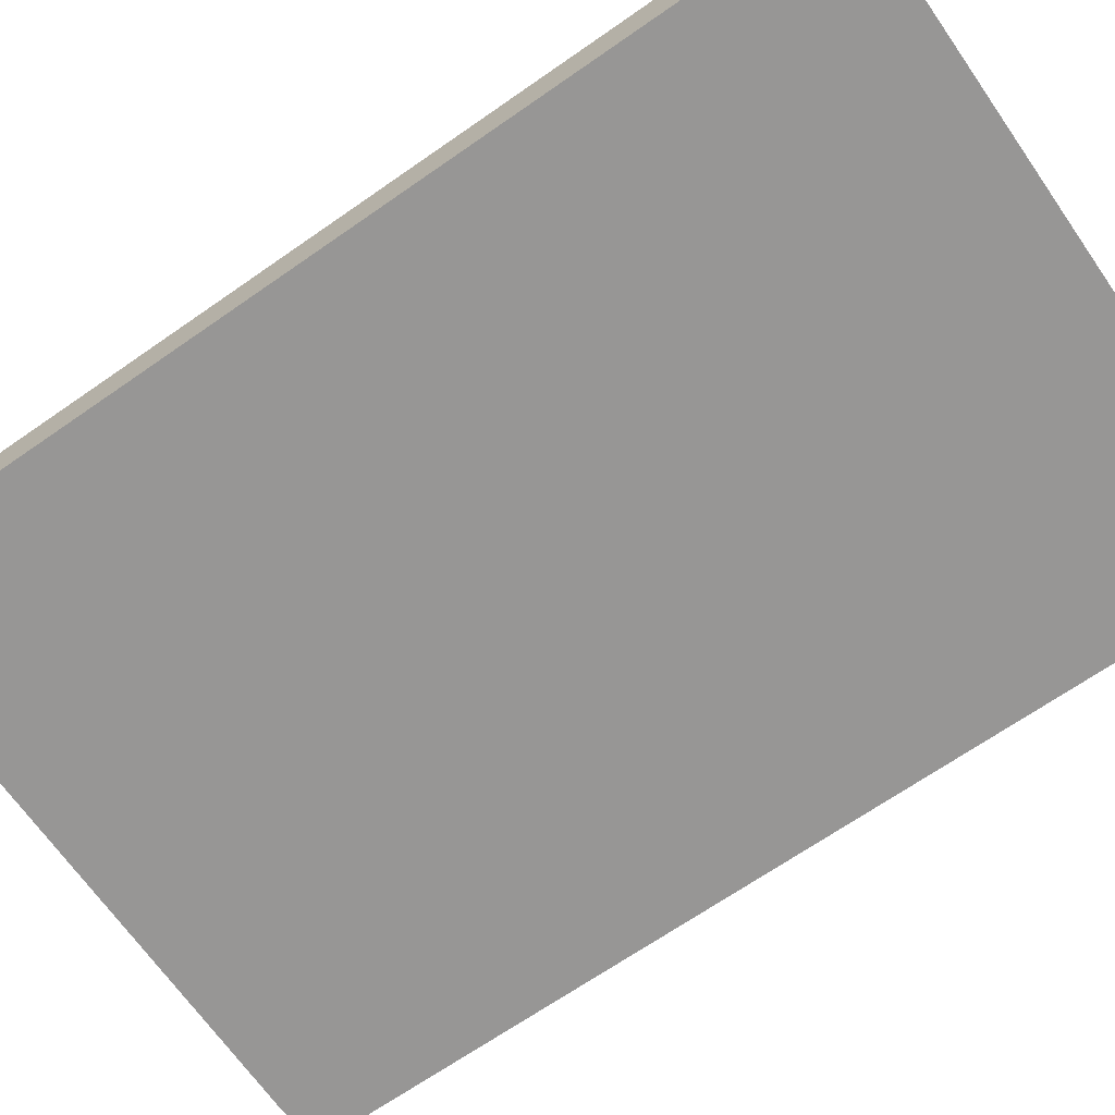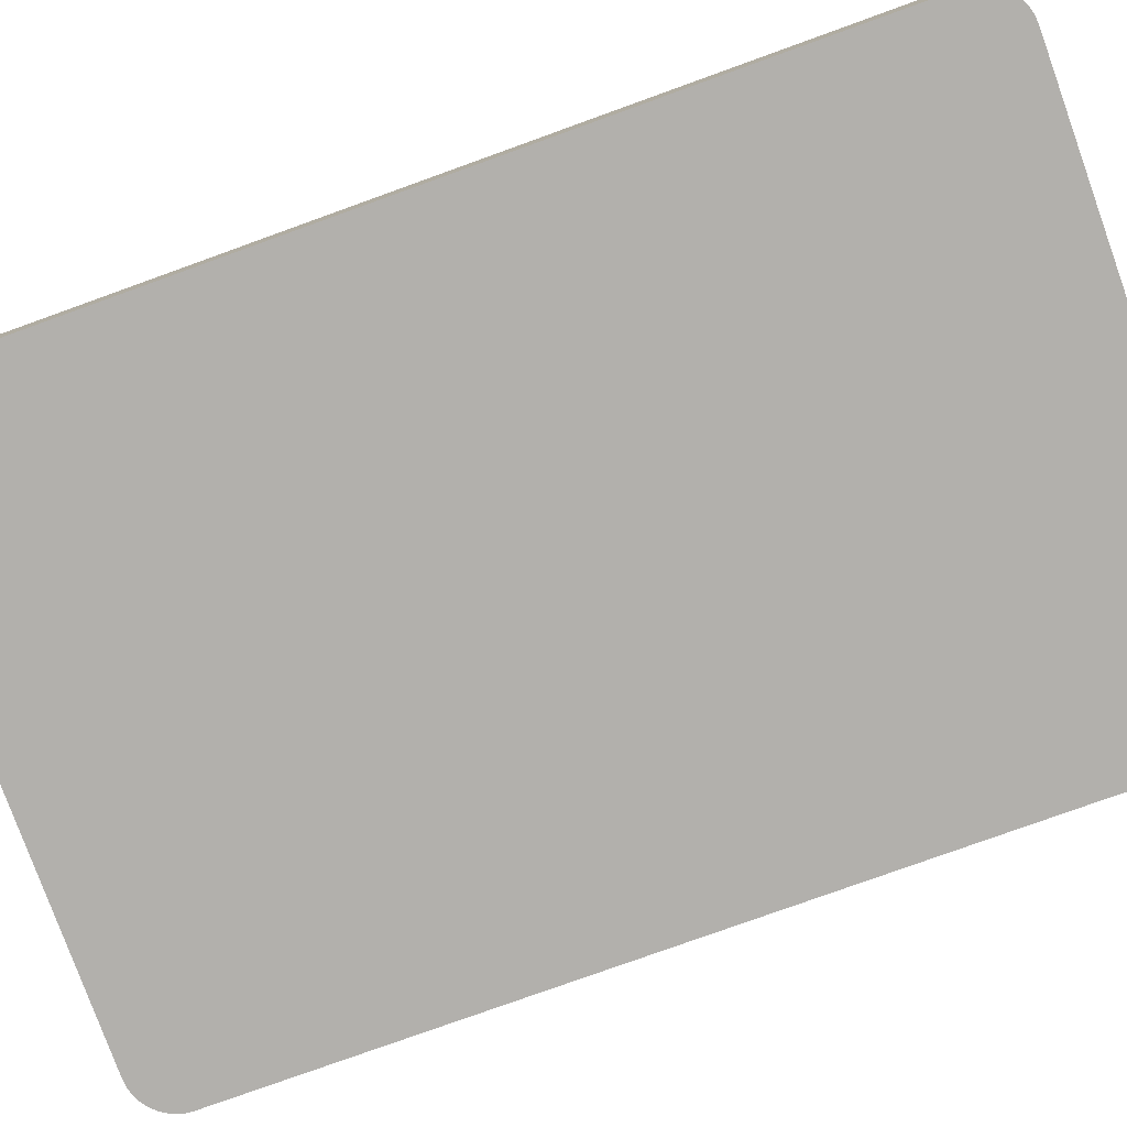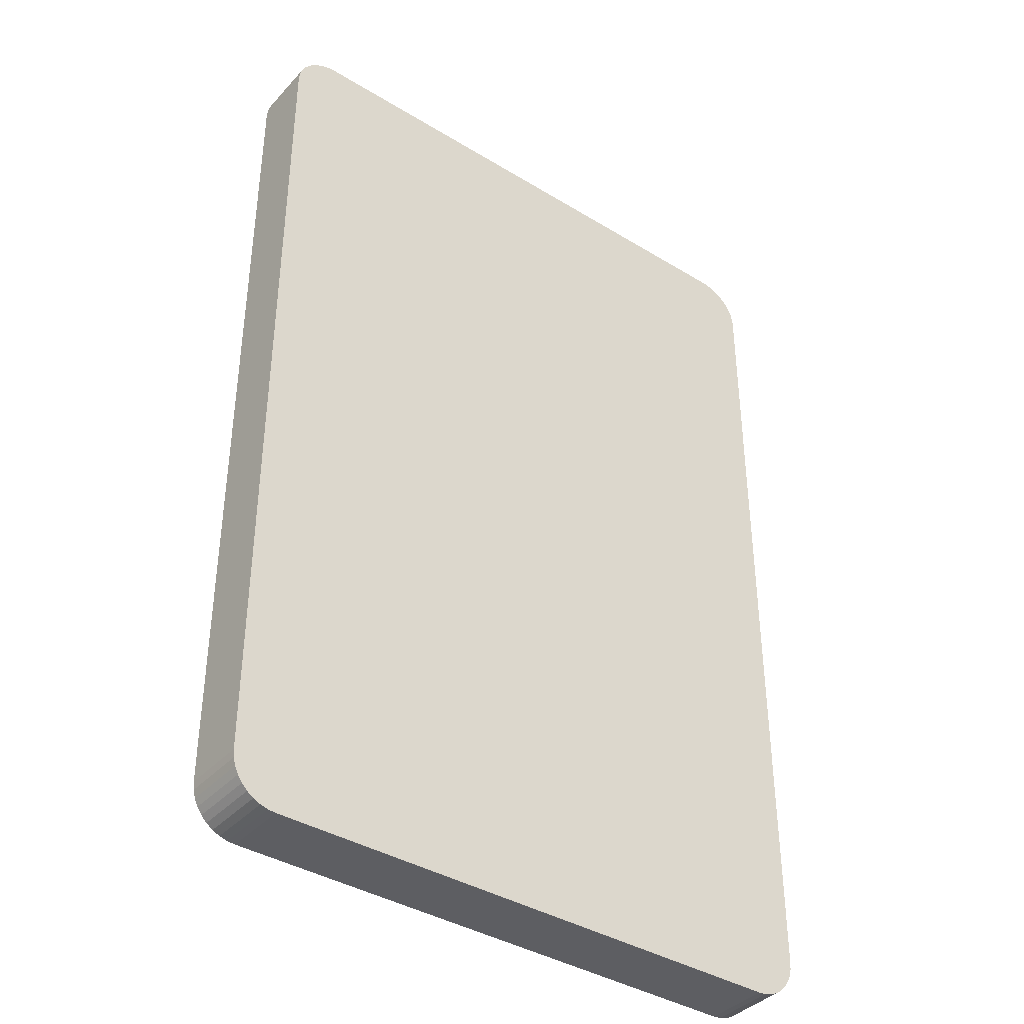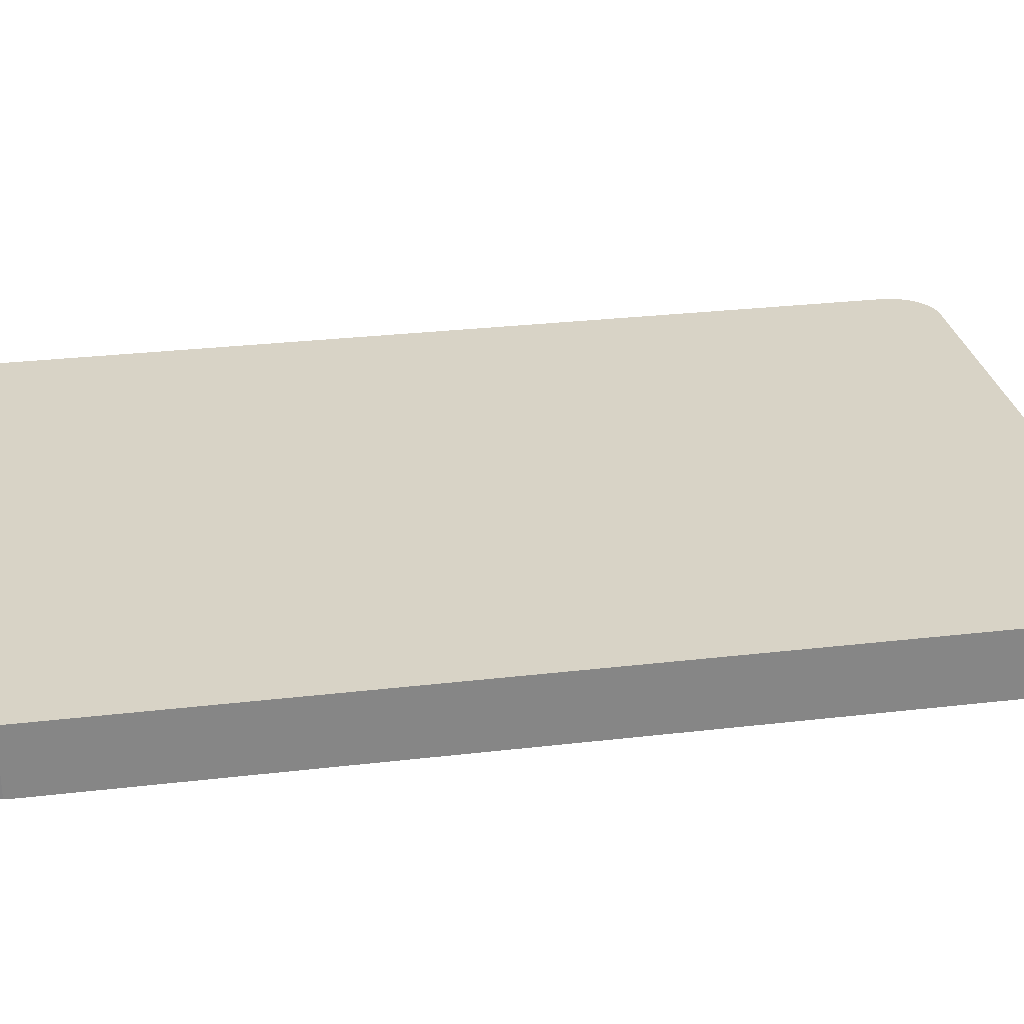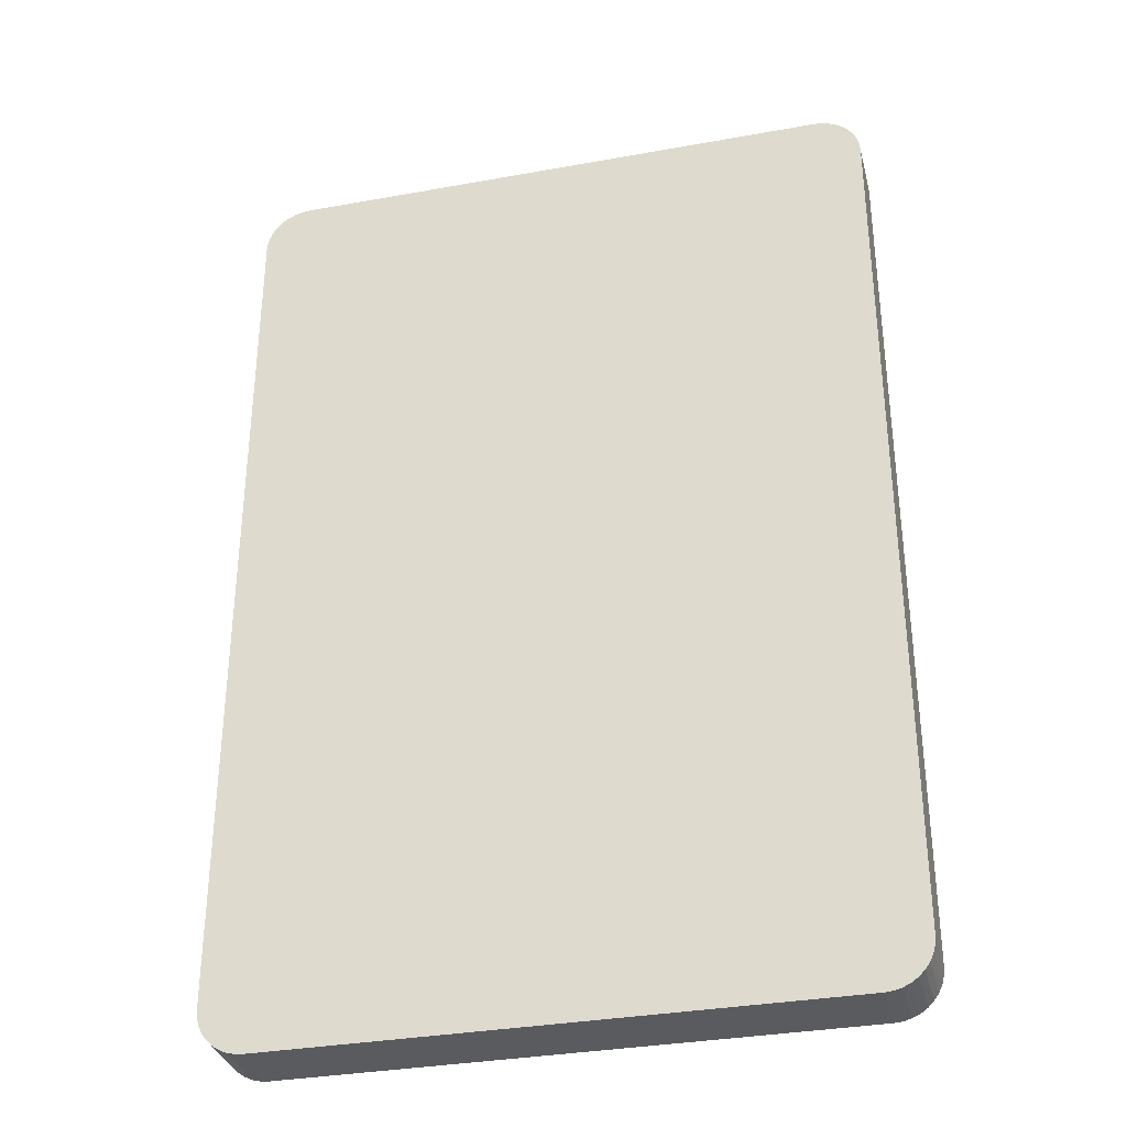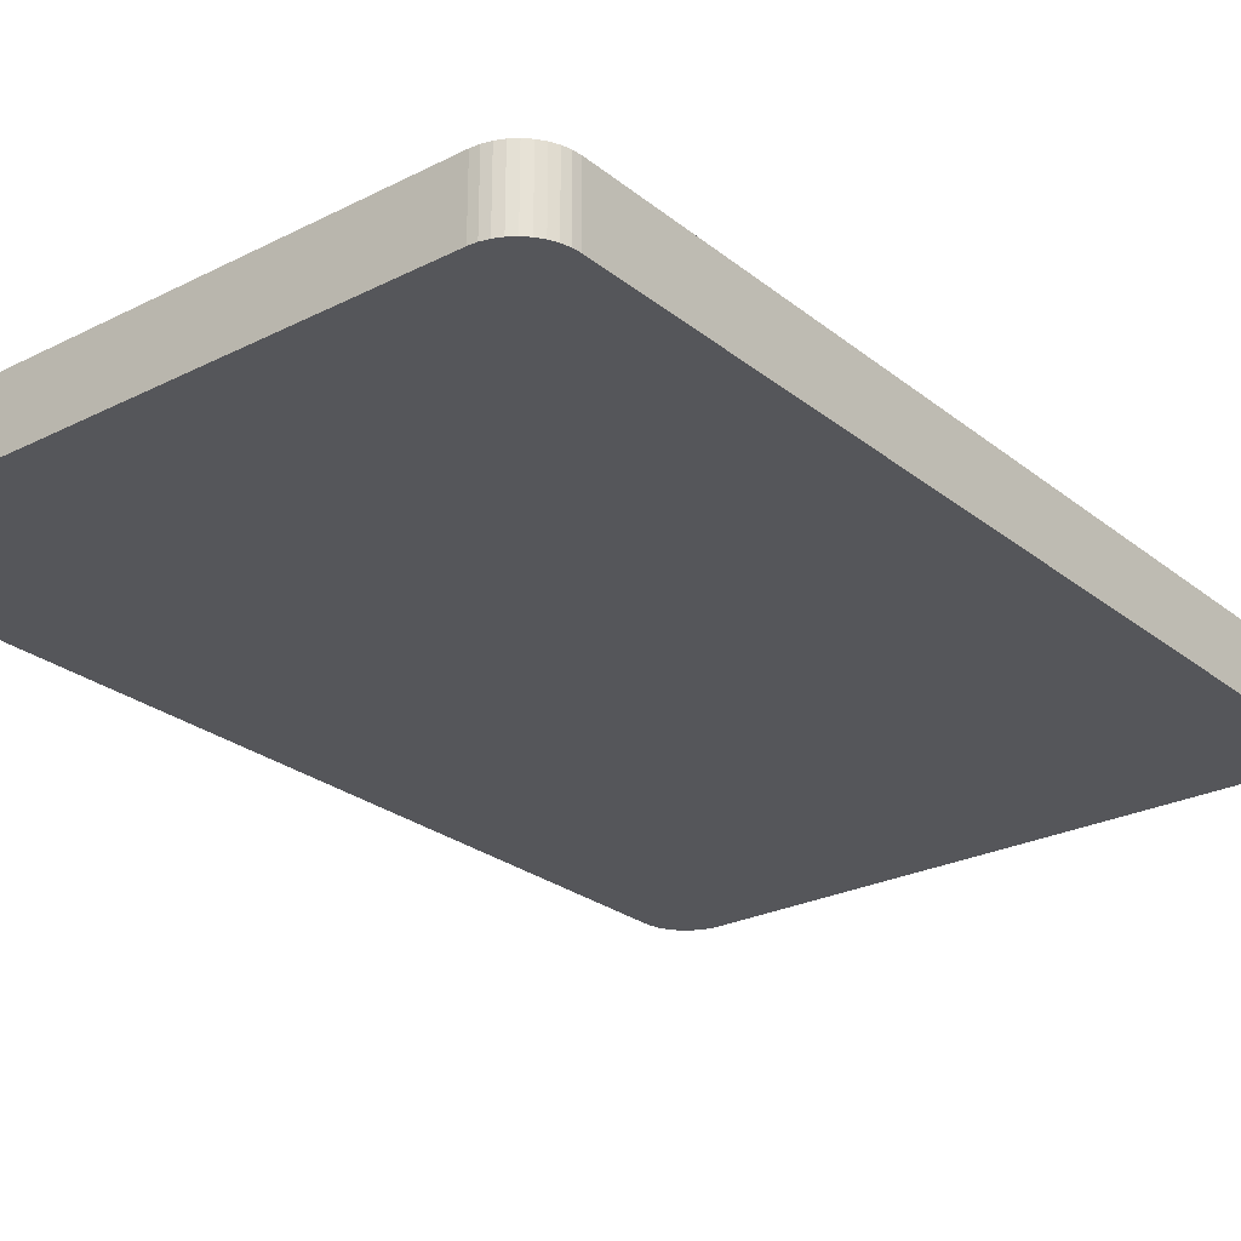
<metadata>
{"format":"obj","ext":"obj","renderer":"f3d","projection":"perspective","resolution":1024,"background":"white","views":[{"elev":-68.0,"azim":124.9,"up":"+Y"},{"elev":-78.7,"azim":109.8,"up":"+Y"},{"elev":-38.9,"azim":142.6,"up":"+Z"},{"elev":28.2,"azim":79.9,"up":"+Y"},{"elev":-33.5,"azim":-166.1,"up":"+Z"},{"elev":-25.9,"azim":38.7,"up":"+Y"}]}
</metadata>
<code>
o Cube
v 0.2613 -0.5 -0.4572
v 0.3048 -0.5 -0.4137
v 0.2688 -0.5 -0.4565
v 0.2762 -0.5 -0.4546
v 0.283 -0.5 -0.4514
v 0.2893 -0.5 -0.447
v 0.2946 -0.5 -0.4417
v 0.299 -0.5 -0.4354
v 0.3022 -0.5 -0.4286
v 0.3041 -0.5 -0.4212
v 0.3048 -0.4375 -0.4137
v 0.2613 -0.4375 -0.4572
v 0.3041 -0.4375 -0.4212
v 0.3022 -0.4375 -0.4286
v 0.299 -0.4375 -0.4354
v 0.2946 -0.4375 -0.4417
v 0.2893 -0.4375 -0.447
v 0.283 -0.4375 -0.4514
v 0.2762 -0.4375 -0.4546
v 0.2688 -0.4375 -0.4565
v 0.3048 -0.5 0.4137
v 0.2613 -0.5 0.4572
v 0.3041 -0.5 0.4212
v 0.3022 -0.5 0.4286
v 0.299 -0.5 0.4354
v 0.2946 -0.5 0.4417
v 0.2893 -0.5 0.447
v 0.283 -0.5 0.4514
v 0.2762 -0.5 0.4546
v 0.2688 -0.5 0.4565
v 0.2613 -0.4375 0.4572
v 0.3048 -0.4375 0.4137
v 0.2688 -0.4375 0.4565
v 0.2762 -0.4375 0.4546
v 0.283 -0.4375 0.4514
v 0.2893 -0.4375 0.447
v 0.2946 -0.4375 0.4417
v 0.299 -0.4375 0.4354
v 0.3022 -0.4375 0.4286
v 0.3041 -0.4375 0.4212
v -0.3048 -0.5 -0.4137
v -0.2613 -0.5 -0.4572
v -0.3041 -0.5 -0.4212
v -0.3022 -0.5 -0.4286
v -0.299 -0.5 -0.4354
v -0.2946 -0.5 -0.4417
v -0.2893 -0.5 -0.447
v -0.283 -0.5 -0.4514
v -0.2762 -0.5 -0.4546
v -0.2688 -0.5 -0.4565
v -0.2613 -0.4375 -0.4572
v -0.3048 -0.4375 -0.4137
v -0.2688 -0.4375 -0.4565
v -0.2762 -0.4375 -0.4546
v -0.283 -0.4375 -0.4514
v -0.2893 -0.4375 -0.447
v -0.2946 -0.4375 -0.4417
v -0.299 -0.4375 -0.4354
v -0.3022 -0.4375 -0.4286
v -0.3041 -0.4375 -0.4212
v -0.2613 -0.5 0.4572
v -0.3048 -0.5 0.4137
v -0.2688 -0.5 0.4565
v -0.2762 -0.5 0.4546
v -0.283 -0.5 0.4514
v -0.2893 -0.5 0.447
v -0.2946 -0.5 0.4417
v -0.299 -0.5 0.4354
v -0.3022 -0.5 0.4286
v -0.3041 -0.5 0.4212
v -0.3048 -0.4375 0.4137
v -0.2613 -0.4375 0.4572
v -0.3041 -0.4375 0.4212
v -0.3022 -0.4375 0.4286
v -0.299 -0.4375 0.4354
v -0.2946 -0.4375 0.4417
v -0.2893 -0.4375 0.447
v -0.283 -0.4375 0.4514
v -0.2762 -0.4375 0.4546
v -0.2688 -0.4375 0.4565
g Cube_Cube_None
f 42 51 12 1
f 62 71 52 41
f 71 73 74 75 76 77 78 79 80 72 31 33 34 35 36 37 38 39 40 32 11 13 14 15 16 17 18 19 20 12 51 53 54 55 56 57 58 59 60 52
f 2 11 32 21
f 22 31 72 61
f 1 12 20 3
f 3 20 19 4
f 4 19 18 5
f 5 18 17 6
f 6 17 16 7
f 7 16 15 8
f 8 15 14 9
f 9 14 13 10
f 10 13 11 2
f 31 22 30 33
f 33 30 29 34
f 34 29 28 35
f 35 28 27 36
f 36 27 26 37
f 37 26 25 38
f 38 25 24 39
f 39 24 23 40
f 40 23 21 32
f 71 62 70 73
f 73 70 69 74
f 74 69 68 75
f 75 68 67 76
f 76 67 66 77
f 77 66 65 78
f 78 65 64 79
f 79 64 63 80
f 80 63 61 72
f 51 42 50 53
f 53 50 49 54
f 54 49 48 55
f 55 48 47 56
f 56 47 46 57
f 57 46 45 58
f 58 45 44 59
f 59 44 43 60
f 60 43 41 52
f 21 23 24 25 26 27 28 29 30 22 61 63 64 65 66 67 68 69 70 62 41 43 44 45 46 47 48 49 50 42 1 3 4 5 6 7 8 9 10 2

</code>
